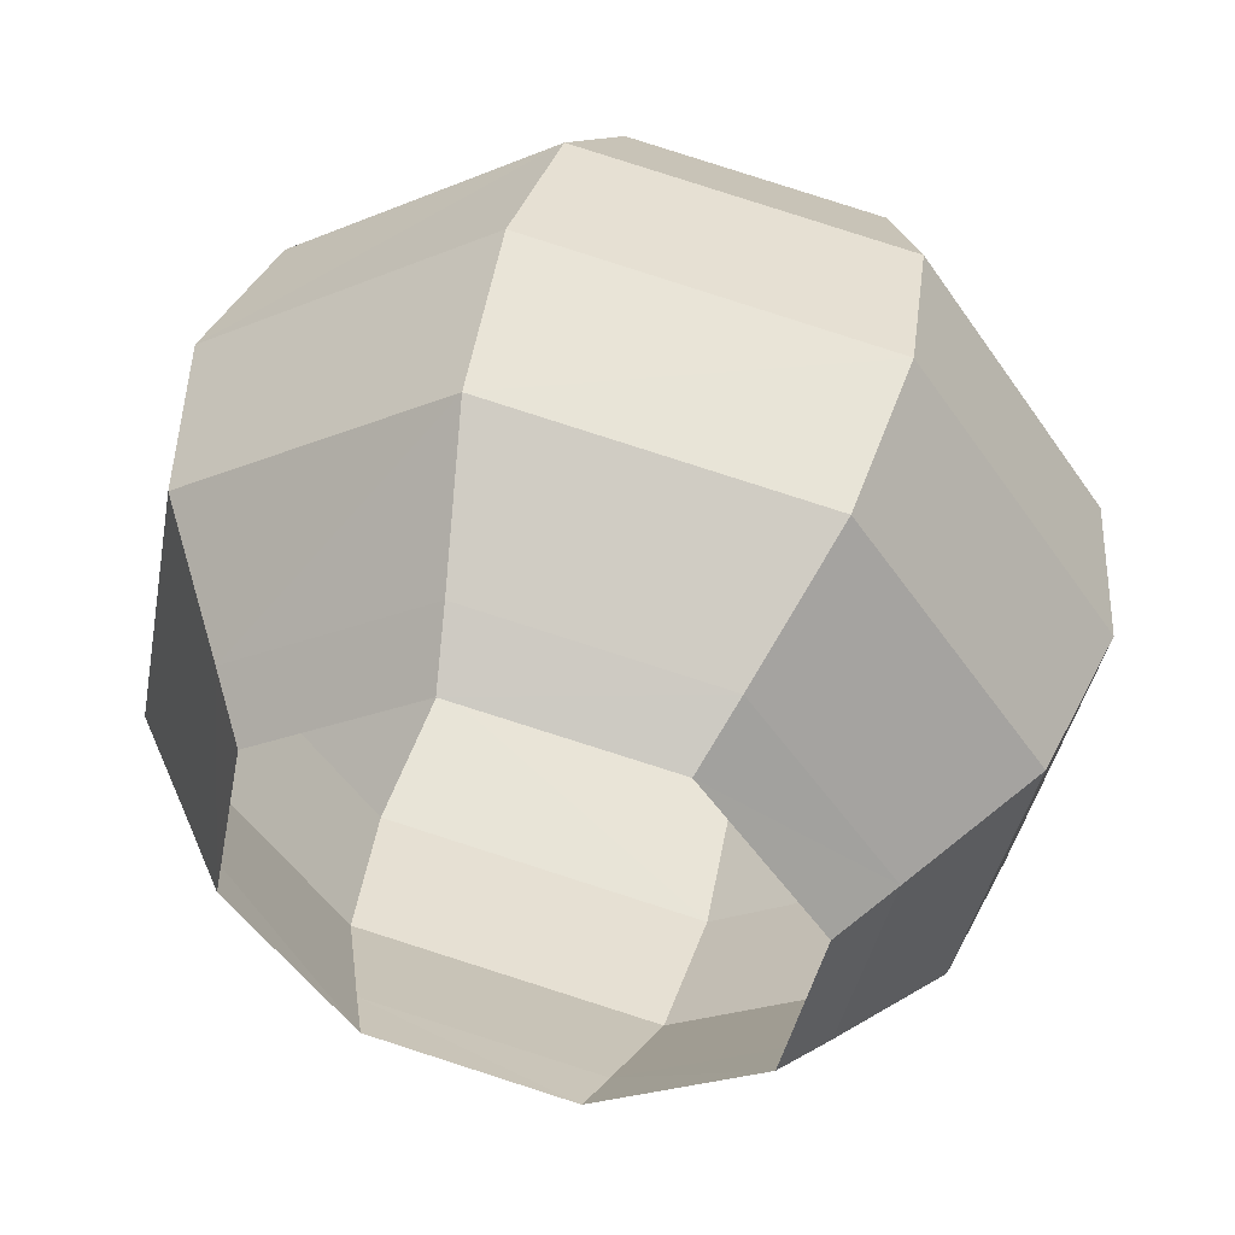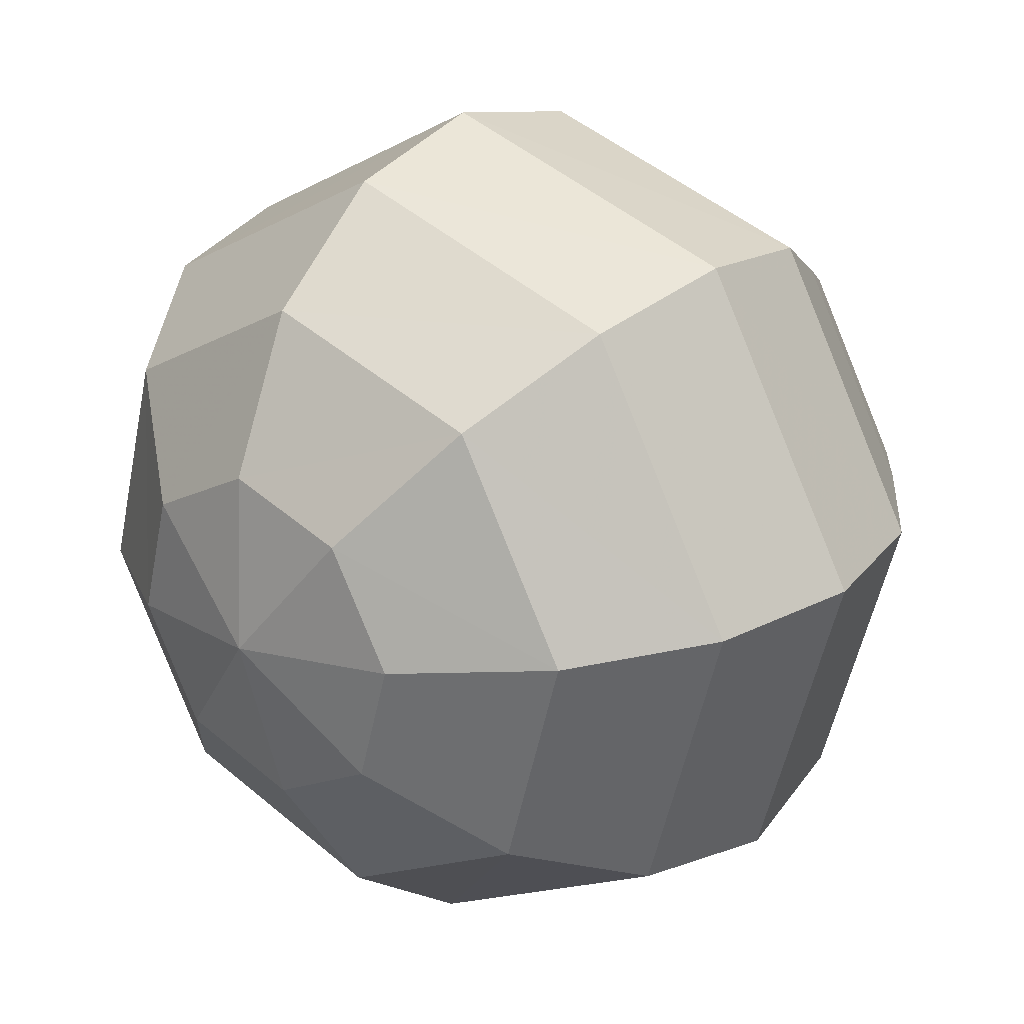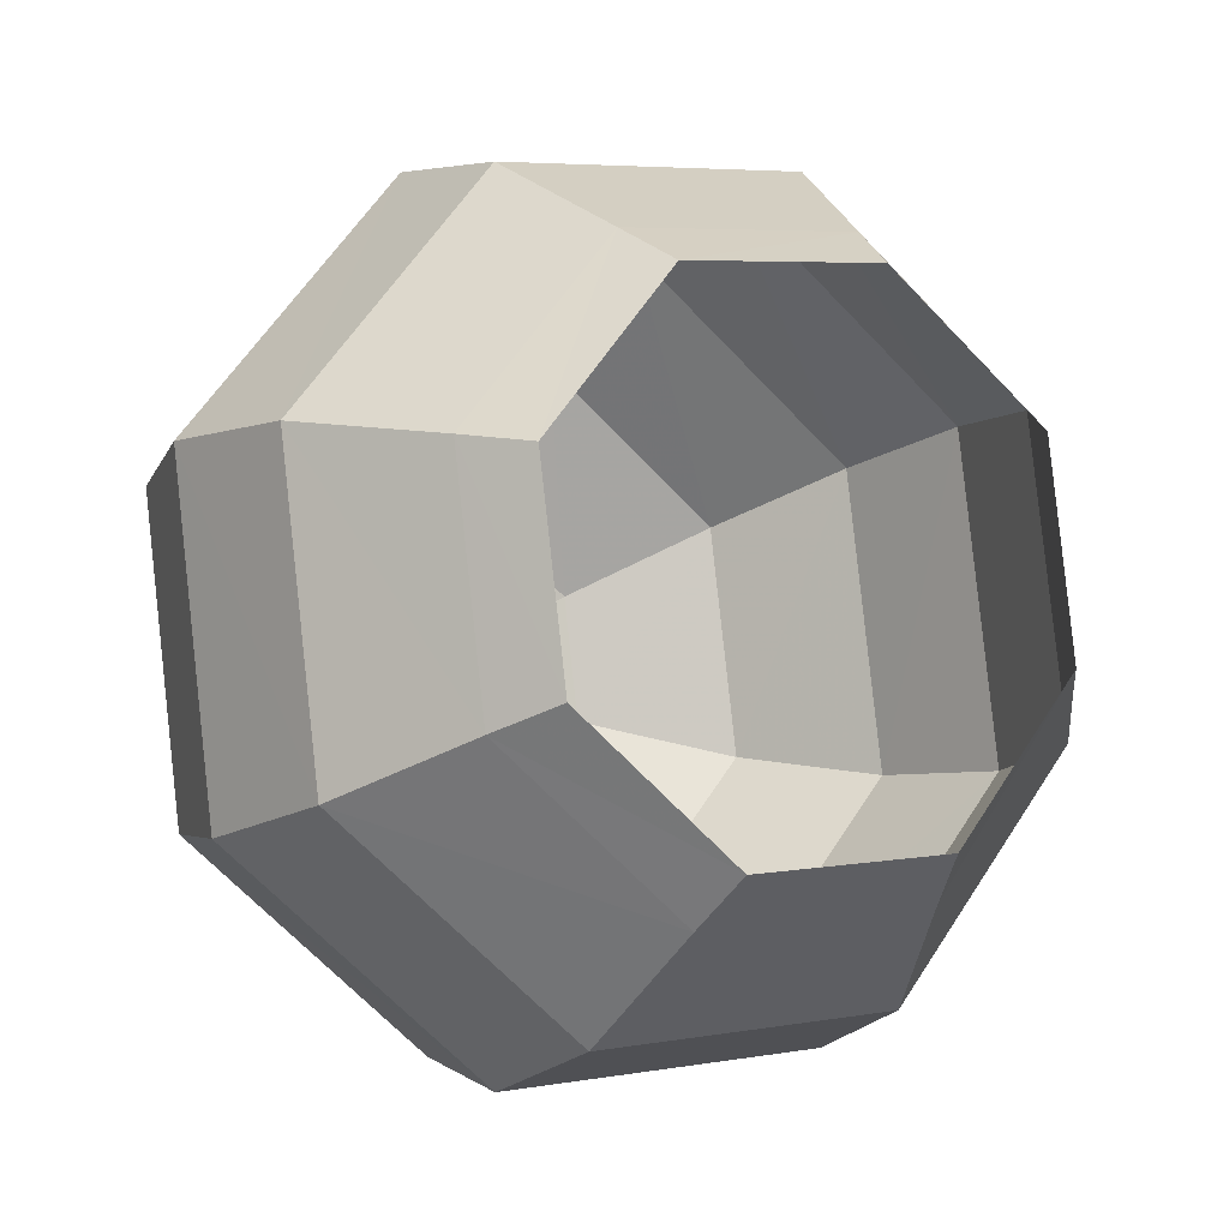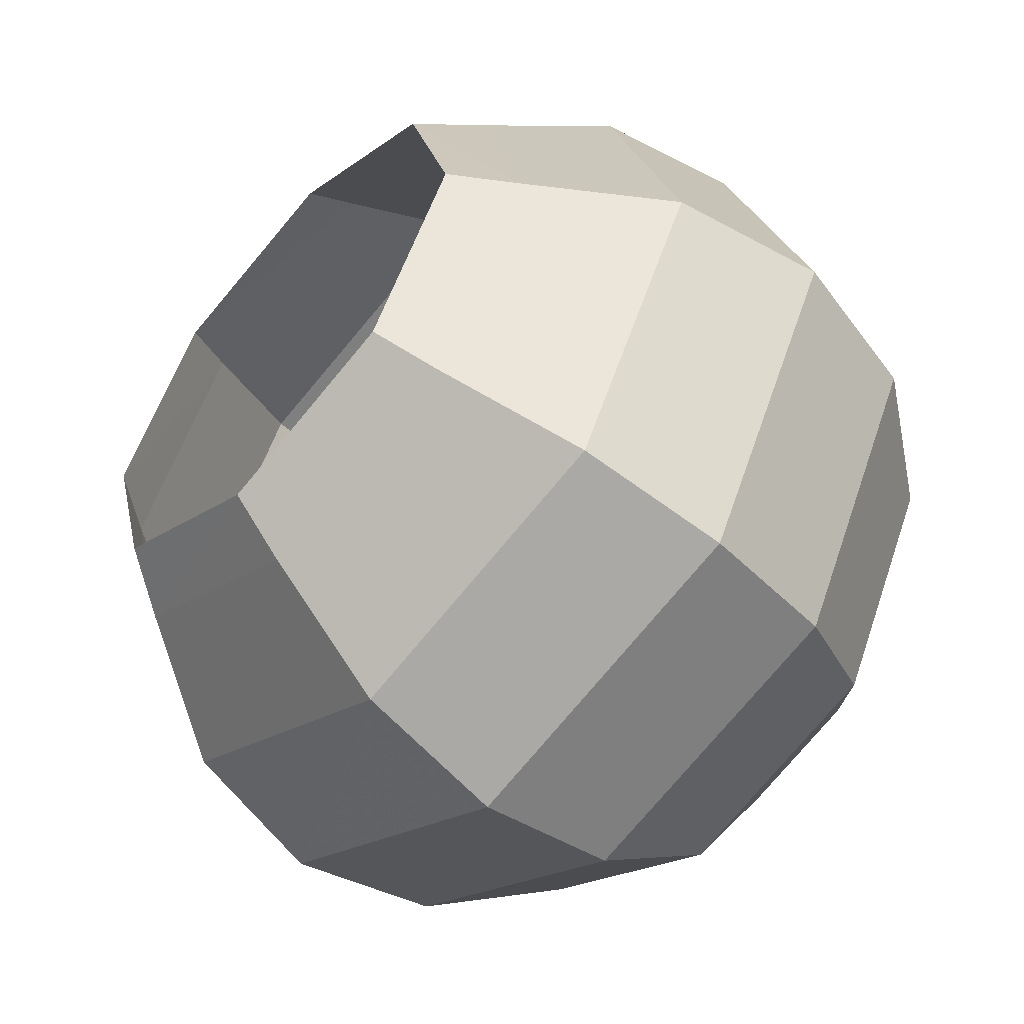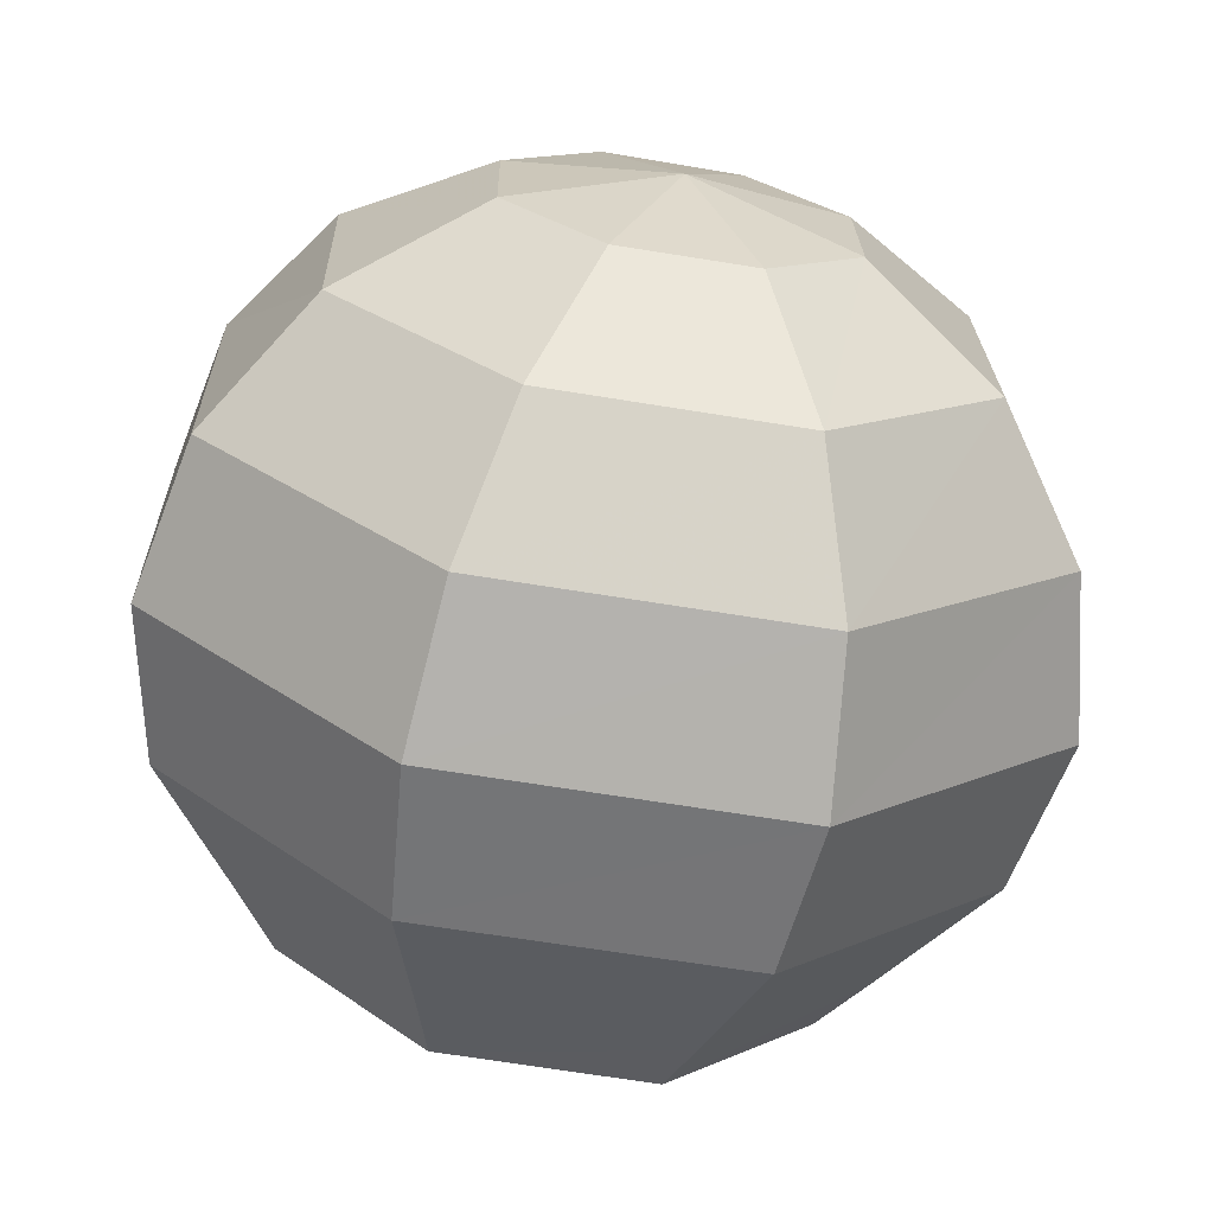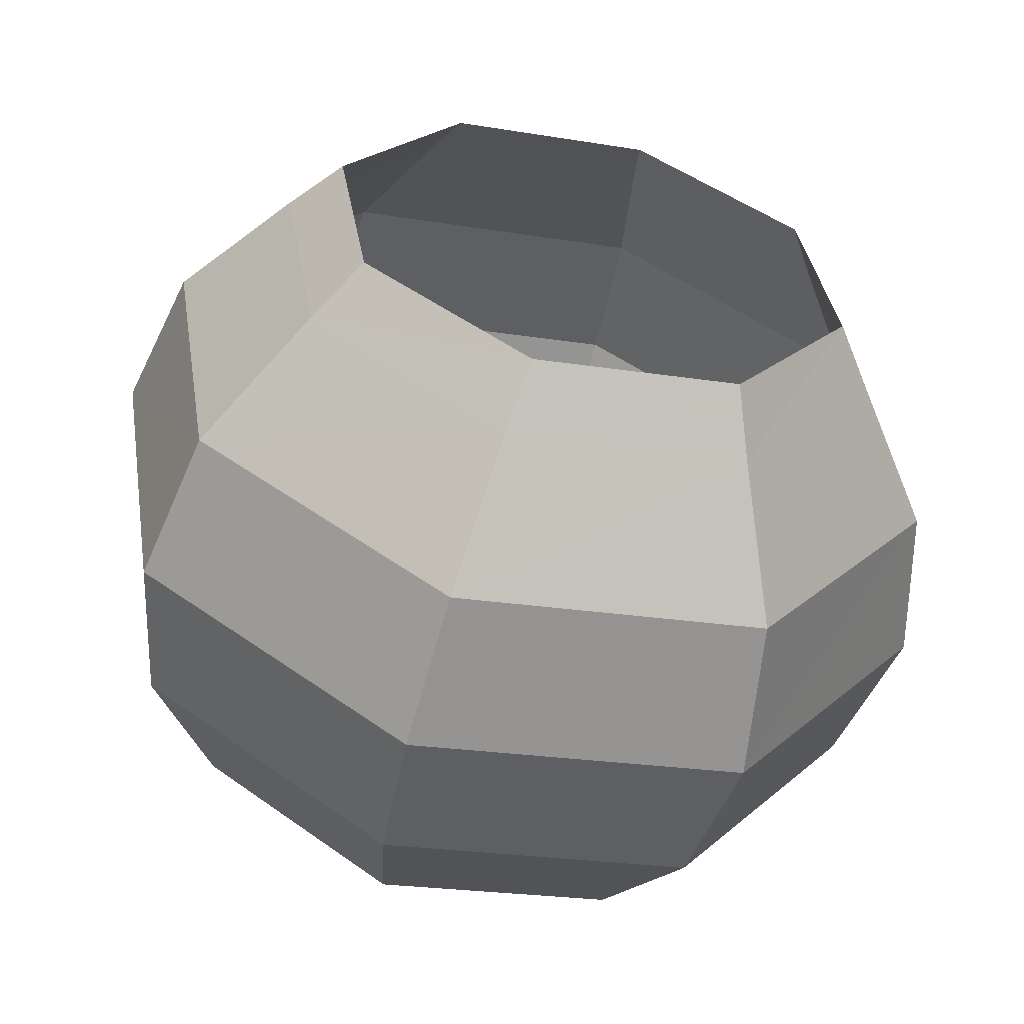
<metadata>
{"format":"obj","ext":"obj","renderer":"f3d","projection":"perspective","resolution":1024,"background":"white","views":[{"elev":-62.2,"azim":-112.2,"up":"+Y"},{"elev":33.6,"azim":-114.5,"up":"+Z"},{"elev":-15.6,"azim":-5.0,"up":"+Z"},{"elev":-63.6,"azim":72.6,"up":"+Z"},{"elev":44.9,"azim":126.9,"up":"+Y"},{"elev":-63.1,"azim":11.2,"up":"+Z"}]}
</metadata>
<code>
v -1.233 0.301 0.304
v -1.29 0.284 0.2185
v -1.294 0.318 0.2025
v -1.226 0.3375 0.302
v -1.29 0.284 0.2185
v -1.385 0.2435 0.2
v -1.403 0.27 0.181
v -1.294 0.318 0.2025
v -1.492 0.2225 0.2505
v -1.403 0.27 0.181
v -1.385 0.2435 0.2
v -1.46 0.2025 0.2595
v -1.506 0.203 0.3695
v -1.492 0.2225 0.2505
v -1.46 0.2025 0.2595
v -1.474 0.186 0.3615
v -1.439 0.2225 0.469
v -1.506 0.203 0.3695
v -1.474 0.186 0.3615
v -1.415 0.2025 0.447
v -1.329 0.27 0.4905
v -1.439 0.2225 0.469
v -1.415 0.2025 0.447
v -1.321 0.2435 0.4655
v -1.241 0.318 0.4215
v -1.329 0.27 0.4905
v -1.321 0.2435 0.4655
v -1.246 0.284 0.406
v -1.226 0.3375 0.302
v -1.241 0.318 0.4215
v -1.246 0.284 0.406
v -1.233 0.301 0.304
v -1.508 0.5835 0.37
v -1.426 0.606 0.35
v -1.462 0.5955 0.2965
v -1.462 0.5955 0.2965
v -1.426 0.606 0.35
v -1.343 0.597 0.3305
v -1.411 0.5775 0.231
v -1.411 0.5775 0.231
v -1.343 0.597 0.3305
v -1.274 0.558 0.3135
v -1.361 0.5325 0.1835
v -1.361 0.5325 0.1835
v -1.274 0.558 0.3135
v -1.226 0.495 0.3025
v -1.322 0.467 0.1615
v -1.322 0.467 0.1615
v -1.226 0.495 0.3025
v -1.21 0.4175 0.2985
v -1.298 0.392 0.1685
v -1.298 0.392 0.1685
v -1.21 0.4175 0.2985
v -1.226 0.3375 0.302
v -1.294 0.318 0.2025
v -1.442 0.33 0.14
v -1.298 0.392 0.1685
v -1.294 0.318 0.2025
v -1.403 0.27 0.181
v -1.478 0.4 0.131
v -1.322 0.467 0.1615
v -1.298 0.392 0.1685
v -1.442 0.33 0.14
v -1.506 0.47 0.1555
v -1.361 0.5325 0.1835
v -1.322 0.467 0.1615
v -1.478 0.4 0.131
v -1.521 0.53 0.2095
v -1.411 0.5775 0.231
v -1.361 0.5325 0.1835
v -1.506 0.47 0.1555
v -1.522 0.5695 0.2845
v -1.462 0.5955 0.2965
v -1.411 0.5775 0.231
v -1.521 0.53 0.2095
v -1.508 0.5835 0.37
v -1.462 0.5955 0.2965
v -1.522 0.5695 0.2845
v -1.508 0.5835 0.37
v -1.522 0.5695 0.2845
v -1.569 0.544 0.322
v -1.569 0.544 0.322
v -1.522 0.5695 0.2845
v -1.521 0.53 0.2095
v -1.609 0.482 0.2785
v -1.609 0.482 0.2785
v -1.521 0.53 0.2095
v -1.506 0.47 0.1555
v -1.62 0.408 0.246
v -1.62 0.408 0.246
v -1.506 0.47 0.1555
v -1.478 0.4 0.131
v -1.603 0.333 0.229
v -1.603 0.333 0.229
v -1.478 0.4 0.131
v -1.442 0.33 0.14
v -1.557 0.2675 0.2305
v -1.557 0.2675 0.2305
v -1.442 0.33 0.14
v -1.403 0.27 0.181
v -1.492 0.2225 0.2505
v -1.577 0.242 0.3865
v -1.557 0.2675 0.2305
v -1.492 0.2225 0.2505
v -1.506 0.203 0.3695
v -1.623 0.305 0.3975
v -1.603 0.333 0.229
v -1.557 0.2675 0.2305
v -1.577 0.242 0.3865
v -1.64 0.3825 0.4015
v -1.62 0.408 0.246
v -1.603 0.333 0.229
v -1.623 0.305 0.3975
v -1.624 0.4625 0.398
v -1.609 0.482 0.2785
v -1.62 0.408 0.246
v -1.64 0.3825 0.4015
v -1.578 0.533 0.3865
v -1.569 0.544 0.322
v -1.609 0.482 0.2785
v -1.624 0.4625 0.398
v -1.508 0.5835 0.37
v -1.569 0.544 0.322
v -1.578 0.533 0.3865
v -1.508 0.5835 0.37
v -1.578 0.533 0.3865
v -1.542 0.544 0.4405
v -1.542 0.544 0.4405
v -1.578 0.533 0.3865
v -1.624 0.4625 0.398
v -1.556 0.482 0.4975
v -1.556 0.482 0.4975
v -1.624 0.4625 0.398
v -1.64 0.3825 0.4015
v -1.552 0.408 0.5315
v -1.552 0.408 0.5315
v -1.64 0.3825 0.4015
v -1.623 0.305 0.3975
v -1.528 0.333 0.5385
v -1.528 0.333 0.5385
v -1.623 0.305 0.3975
v -1.577 0.242 0.3865
v -1.488 0.2675 0.5165
v -1.488 0.2675 0.5165
v -1.577 0.242 0.3865
v -1.506 0.203 0.3695
v -1.439 0.2225 0.469
v -1.345 0.33 0.5445
v -1.488 0.2675 0.5165
v -1.439 0.2225 0.469
v -1.329 0.27 0.4905
v -1.373 0.4 0.569
v -1.528 0.333 0.5385
v -1.488 0.2675 0.5165
v -1.345 0.33 0.5445
v -1.409 0.47 0.56
v -1.552 0.408 0.5315
v -1.528 0.333 0.5385
v -1.373 0.4 0.569
v -1.446 0.53 0.519
v -1.556 0.482 0.4975
v -1.552 0.408 0.5315
v -1.409 0.47 0.56
v -1.482 0.5695 0.452
v -1.542 0.544 0.4405
v -1.556 0.482 0.4975
v -1.446 0.53 0.519
v -1.508 0.5835 0.37
v -1.542 0.544 0.4405
v -1.482 0.5695 0.452
v -1.508 0.5835 0.37
v -1.482 0.5695 0.452
v -1.434 0.5955 0.415
v -1.434 0.5955 0.415
v -1.482 0.5695 0.452
v -1.446 0.53 0.519
v -1.359 0.5775 0.4495
v -1.359 0.5775 0.4495
v -1.446 0.53 0.519
v -1.409 0.47 0.56
v -1.293 0.5325 0.4695
v -1.293 0.5325 0.4695
v -1.409 0.47 0.56
v -1.373 0.4 0.569
v -1.248 0.467 0.471
v -1.248 0.467 0.471
v -1.373 0.4 0.569
v -1.345 0.33 0.5445
v -1.23 0.392 0.454
v -1.23 0.392 0.454
v -1.345 0.33 0.5445
v -1.329 0.27 0.4905
v -1.241 0.318 0.4215
v -1.21 0.4175 0.2985
v -1.23 0.392 0.454
v -1.241 0.318 0.4215
v -1.226 0.3375 0.302
v -1.226 0.495 0.3025
v -1.248 0.467 0.471
v -1.23 0.392 0.454
v -1.21 0.4175 0.2985
v -1.274 0.558 0.3135
v -1.293 0.5325 0.4695
v -1.248 0.467 0.471
v -1.226 0.495 0.3025
v -1.343 0.597 0.3305
v -1.359 0.5775 0.4495
v -1.293 0.5325 0.4695
v -1.274 0.558 0.3135
v -1.426 0.606 0.35
v -1.434 0.5955 0.415
v -1.359 0.5775 0.4495
v -1.343 0.597 0.3305
v -1.508 0.5835 0.37
v -1.434 0.5955 0.415
v -1.426 0.606 0.35
g mesh7297239
f 1 2 3
f 3 4 1
f 5 6 7
f 7 8 5
f 9 10 11
f 11 12 9
f 13 14 15
f 15 16 13
f 17 18 19
f 19 20 17
f 21 22 23
f 23 24 21
f 25 26 27
f 27 28 25
f 29 30 31
f 31 32 29
f 33 34 35
f 36 37 38
f 38 39 36
f 40 41 42
f 42 43 40
f 44 45 46
f 46 47 44
f 48 49 50
f 50 51 48
f 52 53 54
f 54 55 52
f 56 57 58
f 58 59 56
f 60 61 62
f 62 63 60
f 64 65 66
f 66 67 64
f 68 69 70
f 70 71 68
f 72 73 74
f 74 75 72
f 76 77 78
f 79 80 81
f 82 83 84
f 84 85 82
f 86 87 88
f 88 89 86
f 90 91 92
f 92 93 90
f 94 95 96
f 96 97 94
f 98 99 100
f 100 101 98
f 102 103 104
f 104 105 102
f 106 107 108
f 108 109 106
f 110 111 112
f 112 113 110
f 114 115 116
f 116 117 114
f 118 119 120
f 120 121 118
f 122 123 124
f 125 126 127
f 128 129 130
f 130 131 128
f 132 133 134
f 134 135 132
f 136 137 138
f 138 139 136
f 140 141 142
f 142 143 140
f 144 145 146
f 146 147 144
f 148 149 150
f 150 151 148
f 152 153 154
f 154 155 152
f 156 157 158
f 158 159 156
f 160 161 162
f 162 163 160
f 164 165 166
f 166 167 164
f 168 169 170
f 171 172 173
f 174 175 176
f 176 177 174
f 178 179 180
f 180 181 178
f 182 183 184
f 184 185 182
f 186 187 188
f 188 189 186
f 190 191 192
f 192 193 190
f 194 195 196
f 196 197 194
f 198 199 200
f 200 201 198
f 202 203 204
f 204 205 202
f 206 207 208
f 208 209 206
f 210 211 212
f 212 213 210
f 214 215 216

</code>
